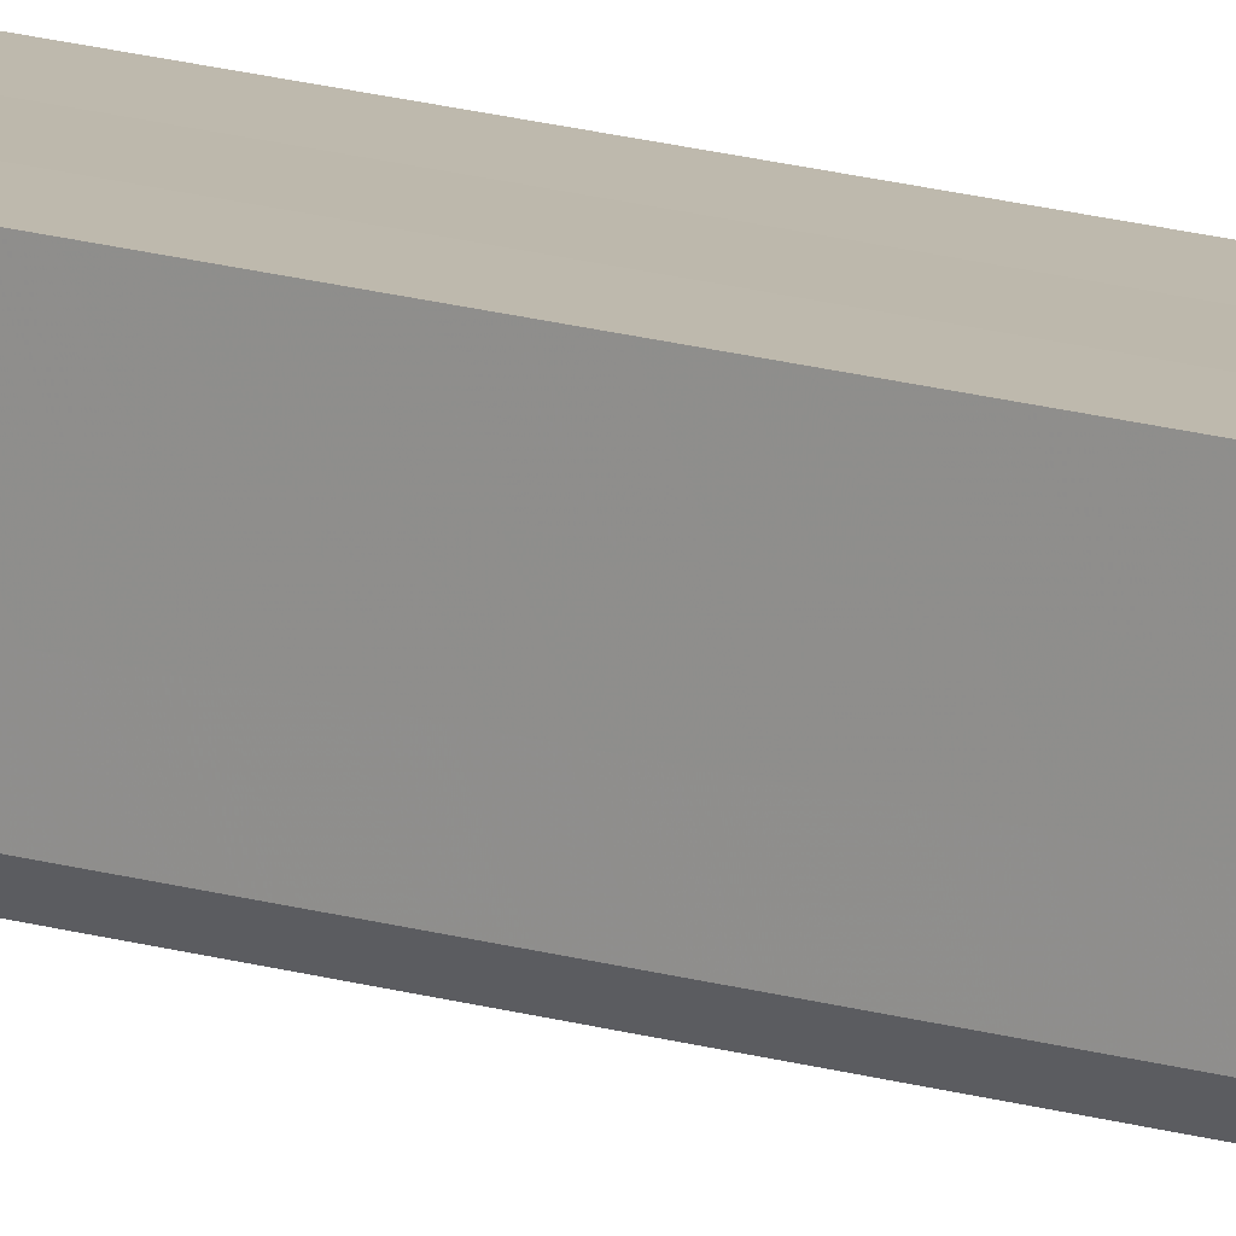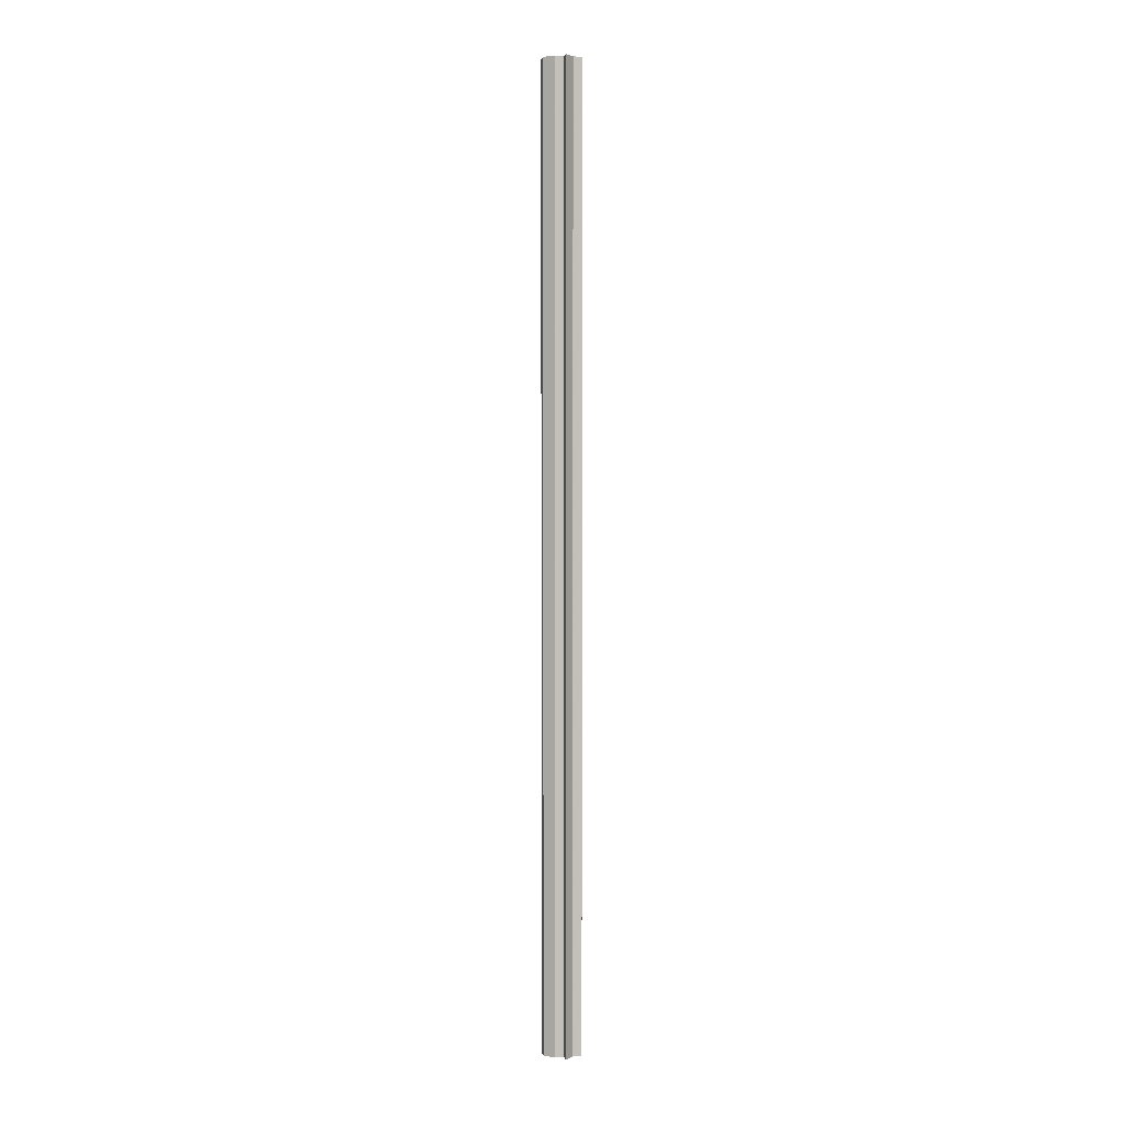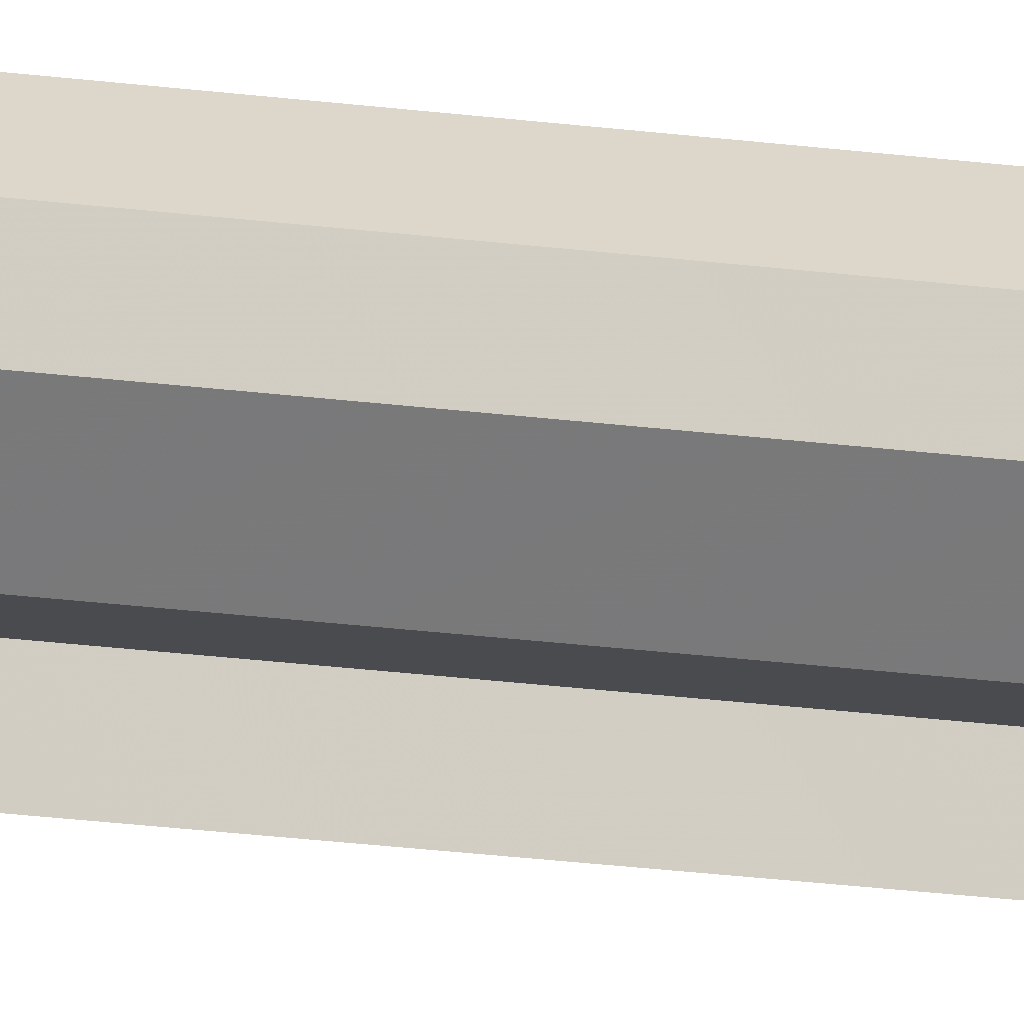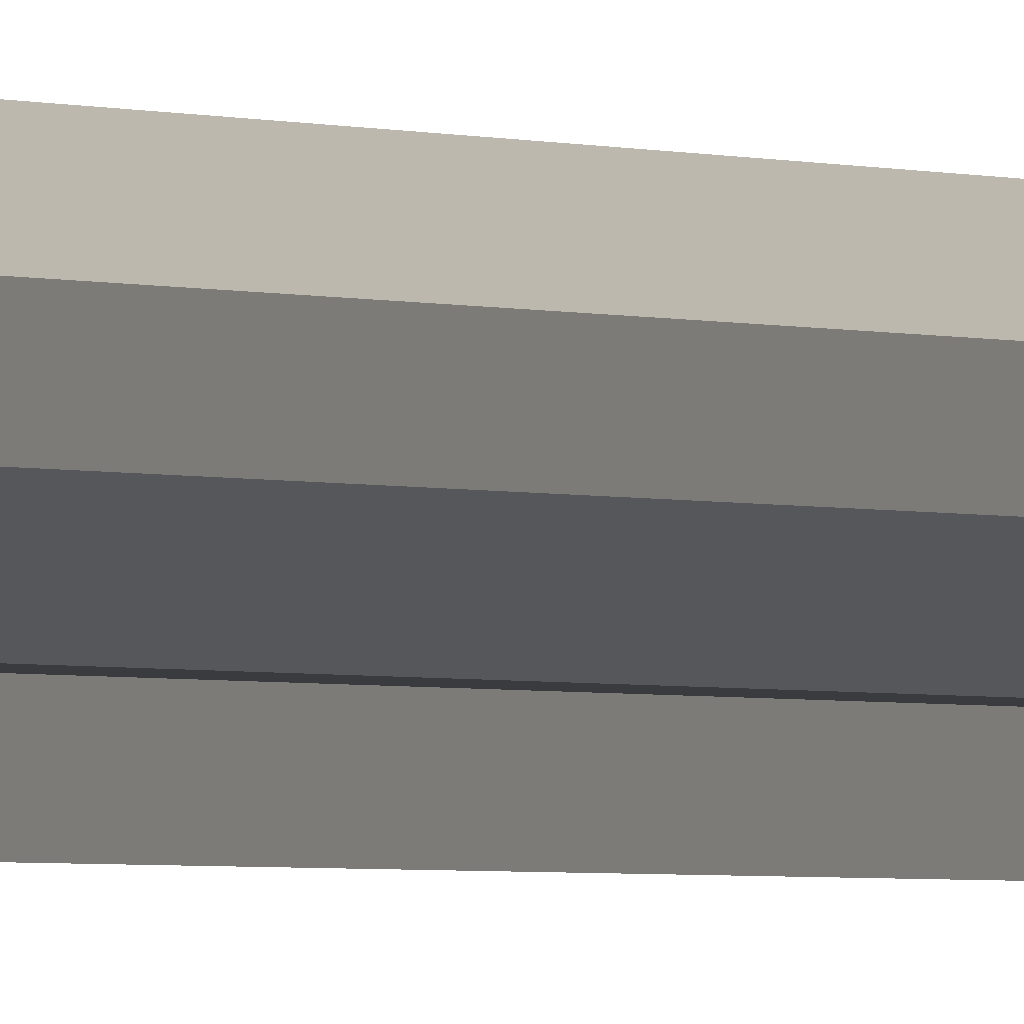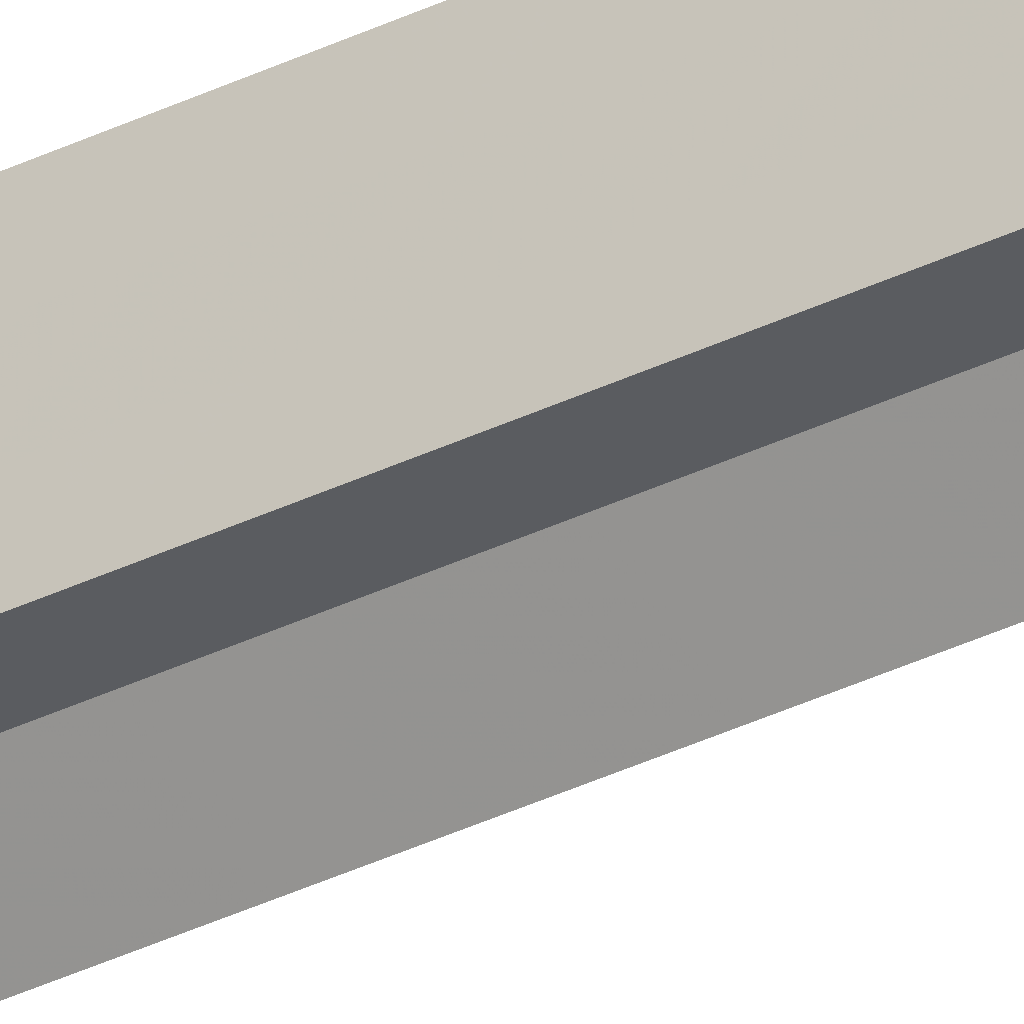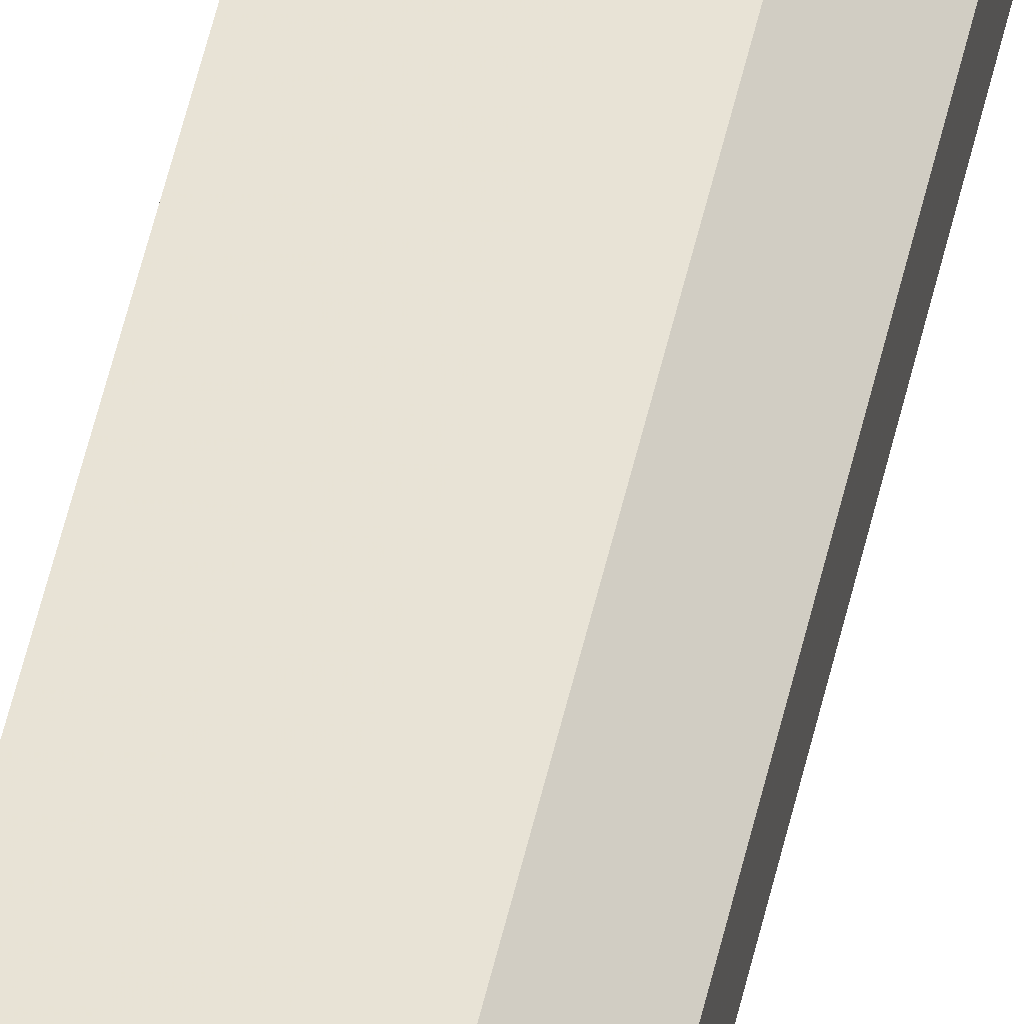
<metadata>
{"format":"obj","ext":"obj","renderer":"f3d","projection":"perspective","resolution":1024,"background":"white","views":[{"elev":15.2,"azim":123.9,"up":"+Y"},{"elev":2.4,"azim":-13.7,"up":"+Z"},{"elev":-14.1,"azim":-110.0,"up":"+Y"},{"elev":-0.9,"azim":-161.5,"up":"+Y"},{"elev":-33.8,"azim":124.0,"up":"+Y"},{"elev":41.5,"azim":-169.4,"up":"+Y"}]}
</metadata>
<code>
o 5193
v 2210 1913 14.02
v 2210 1913 14.02
v 2210 1913 15.1
v 2210 1913 14.02
v 2210 1913 15.1
v 2210 1913 14.02
v 2210 1913 15.1
v 2210 1913 14.02
v 2210 1913 15.1
v 2210 1913 14.02
v 2210 1913 14.02
v 2210 1913 14.02
v 2210 1913 14.02
v 2210 1913 15.1
v 2210 1913 15.1
v 2210 1913 14.02
v 2210 1913 14.02
v 2210 1913 15.1
v 2210 1913 15.1
v 2210 1913 14.02
v 2210 1913 15.1
v 2210 1913 14.02
v 2210 1913 14.02
v 2210 1913 15.1
v 2210 1913 14.02
v 2210 1913 14.02
v 2210 1913 14.02
v 2210 1913 14.02
v 2210 1913 14.02
v 2210 1913 14.02
v 2210 1913 14.02
v 2210 1913 14.02
v 2210 1913 14.02
v 2210 1913 15.1
v 2210 1913 14.02
v 2210 1913 15.1
v 2210 1913 15.1
v 2210 1913 15.1
v 2210 1913 15.1
v 2210 1913 14.02
v 2210 1913 15.1
v 2210 1913 14.02
v 2210 1913 15.1
v 2210 1913 14.02
v 2210 1913 15.1
v 2210 1913 14.02
v 2210 1913 15.1
v 2210 1913 14.02
v 2210 1913 15.1
v 2210 1913 14.02
v 2210 1913 14.02
v 2210 1913 14.02
v 2210 1913 14.02
v 2210 1913 15.1
v 2210 1913 14.02
v 2210 1913 15.1
v 2210 1913 14.02
v 2210 1913 15.1
v 2210 1913 14.02
v 2210 1913 15.1
v 2210 1913 14.02
v 2210 1913 15.1
v 2210 1913 14.02
v 2210 1913 15.1
v 2210 1913 14.02
v 2210 1913 14.02
v 2210 1913 15.1
v 2210 1913 15.1
v 2210 1913 15.1
v 2210 1913 15.1
v 2210 1913 15.1
v 2210 1913 15.1
v 2210 1913 15.1
v 2210 1913 15.1
v 2210 1913 15.1
v 2210 1913 15.1
v 2210 1913 15.1
v 2210 1913 15.1
v 2210 1913 15.1
v 2210 1913 15.1
f 1 2 3
f 2 4 5
f 3 6 7
f 7 8 9
f 10 8 11
f 10 12 8
f 10 11 13
f 14 13 15
f 10 16 12
f 10 17 16
f 18 17 19
f 10 20 17
f 21 22 18
f 10 23 20
f 24 25 21
f 10 26 23
f 27 28 24
f 10 29 26
f 10 30 29
f 10 31 30
f 10 32 31
f 28 33 34
f 33 35 36
f 37 32 38
f 39 40 37
f 41 42 39
f 43 44 41
f 45 46 43
f 47 48 45
f 49 50 47
f 51 52 49
f 52 53 54
f 53 55 56
f 55 57 58
f 57 59 60
f 59 61 62
f 61 63 64
f 65 66 67
f 68 15 69
f 68 69 70
f 68 70 71
f 68 71 72
f 68 72 73
f 68 73 74
f 68 74 75
f 68 75 76
f 68 76 77
f 68 77 78
f 68 78 79
f 68 79 80

</code>
